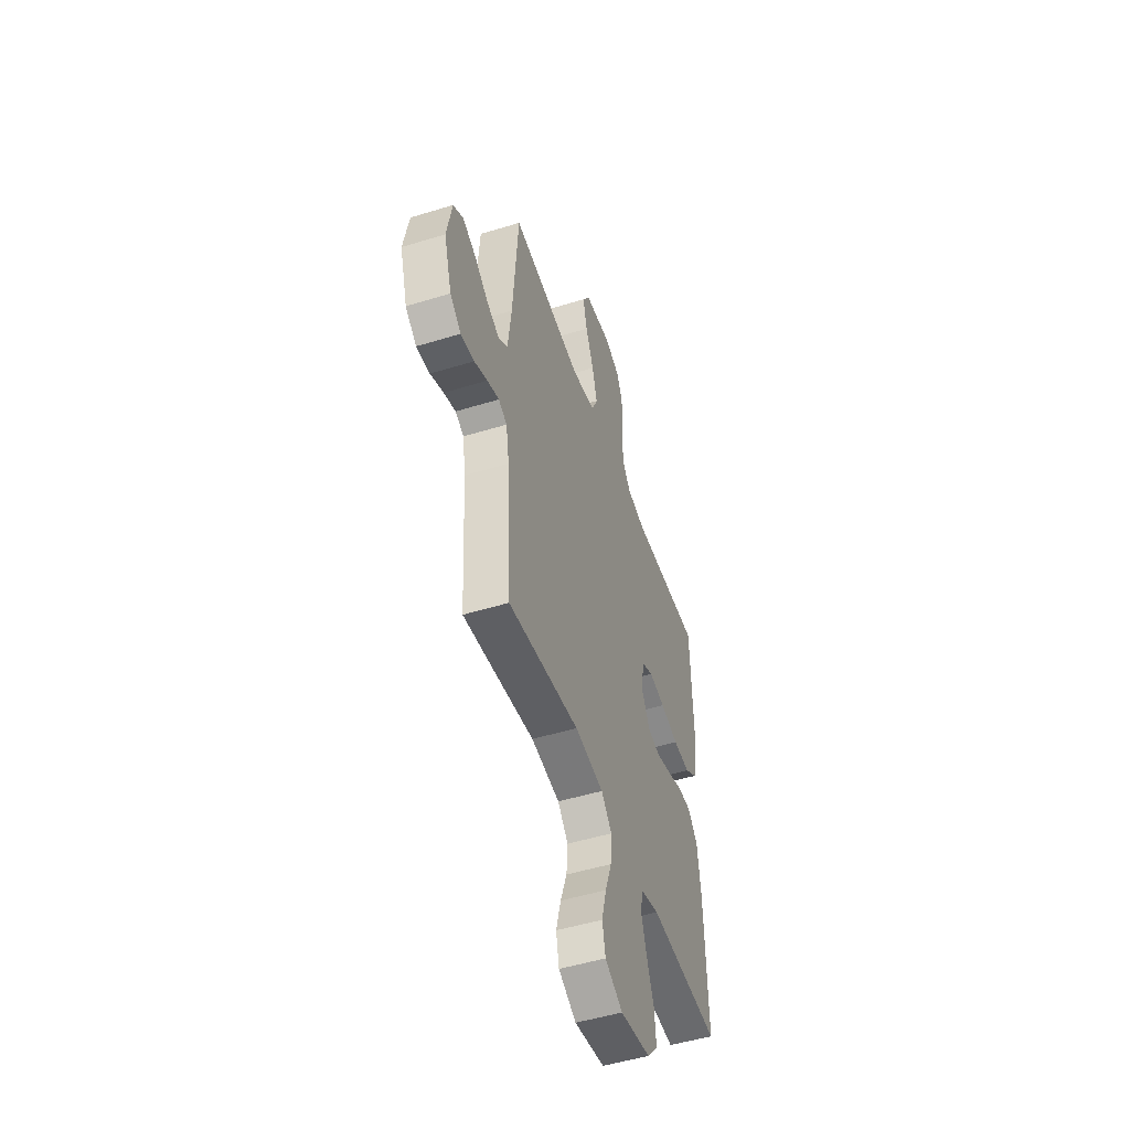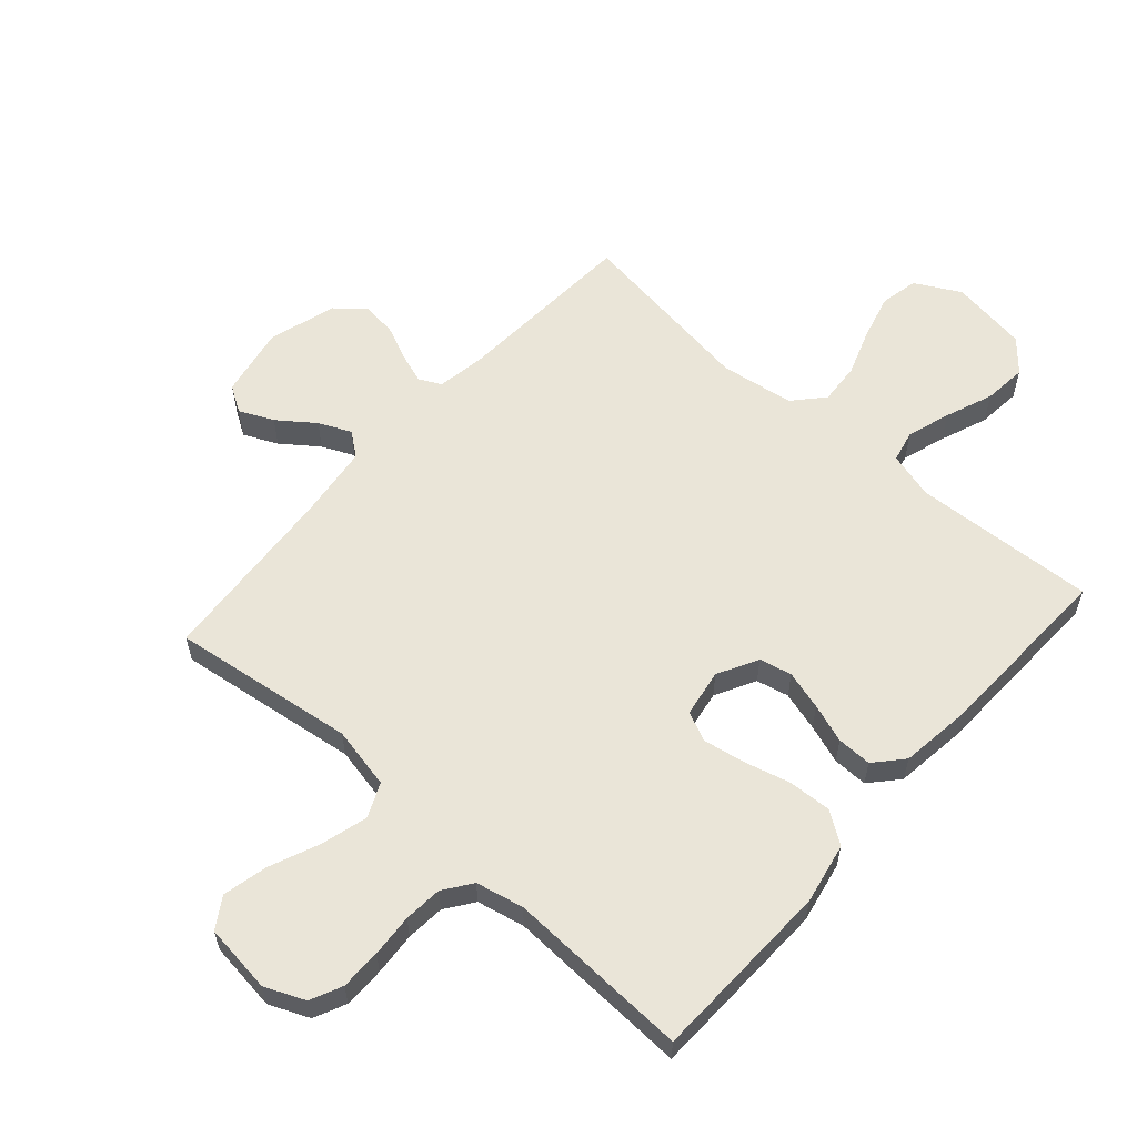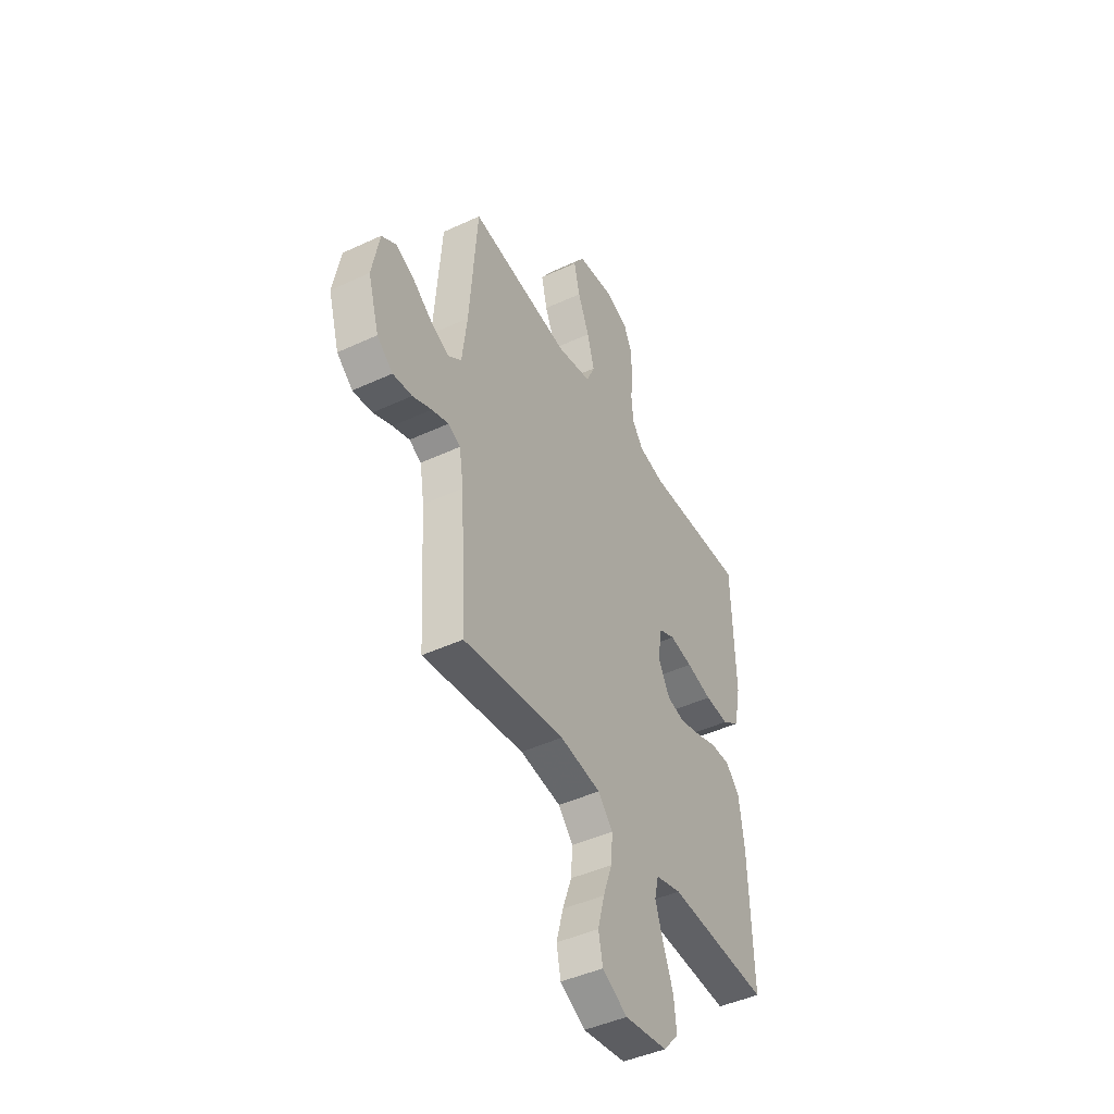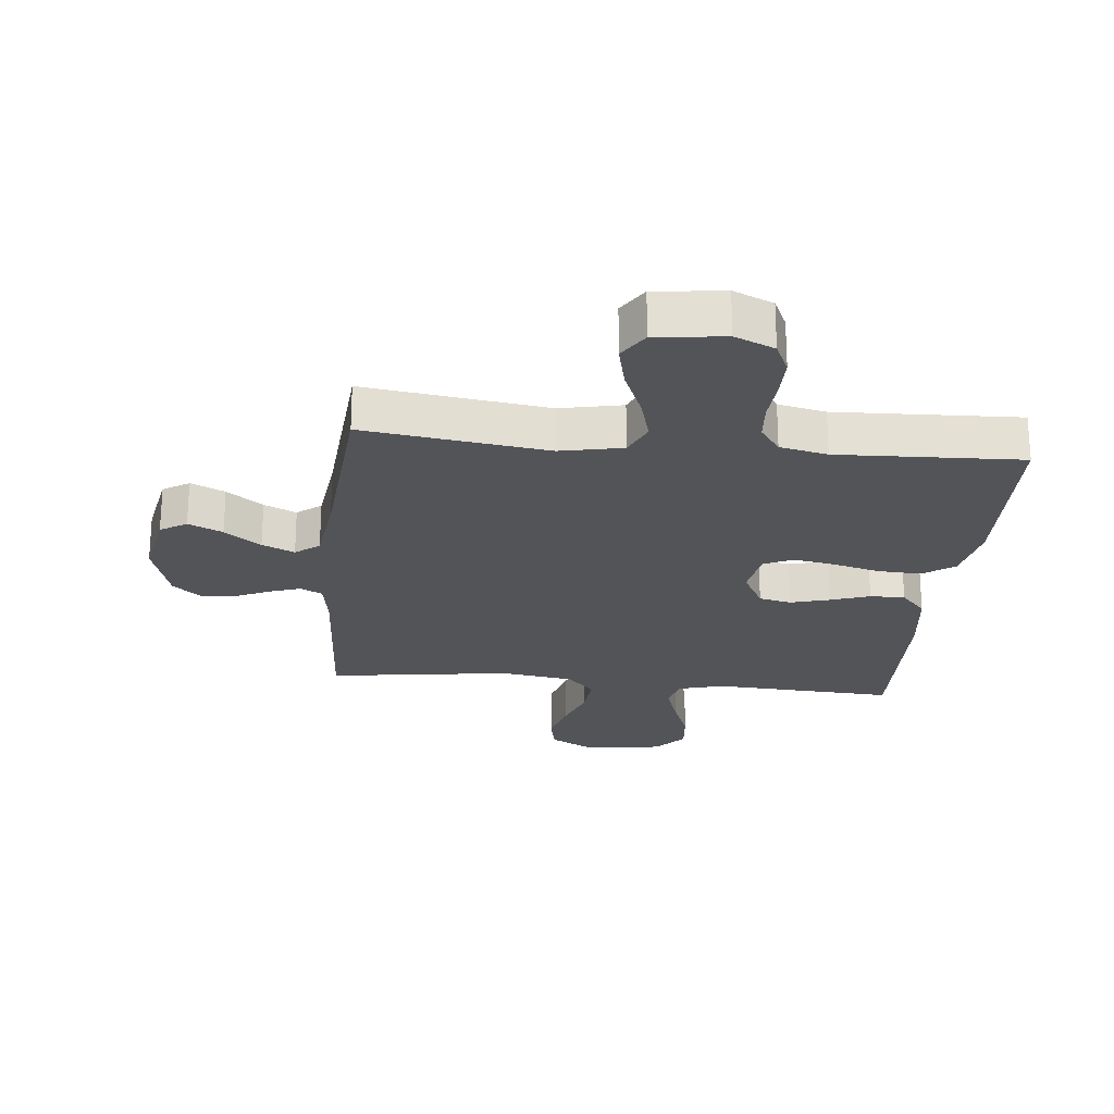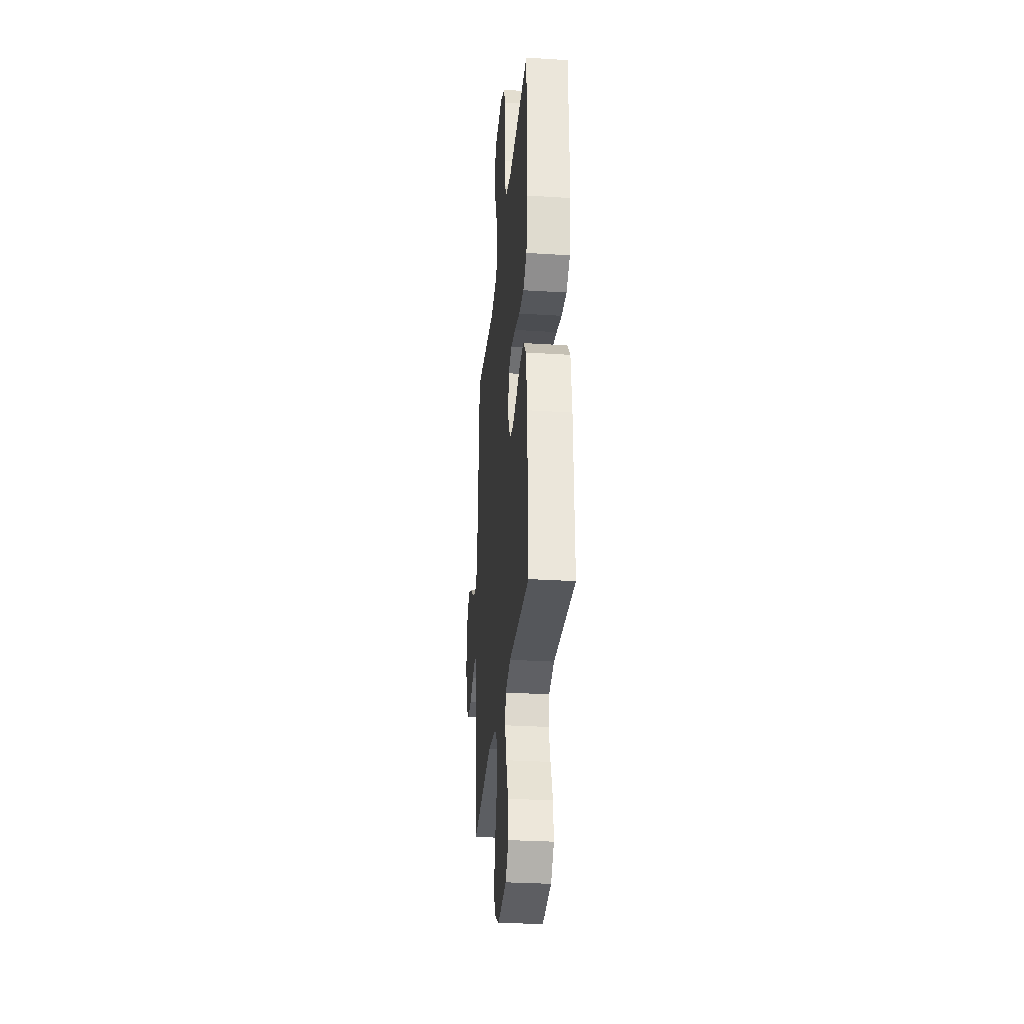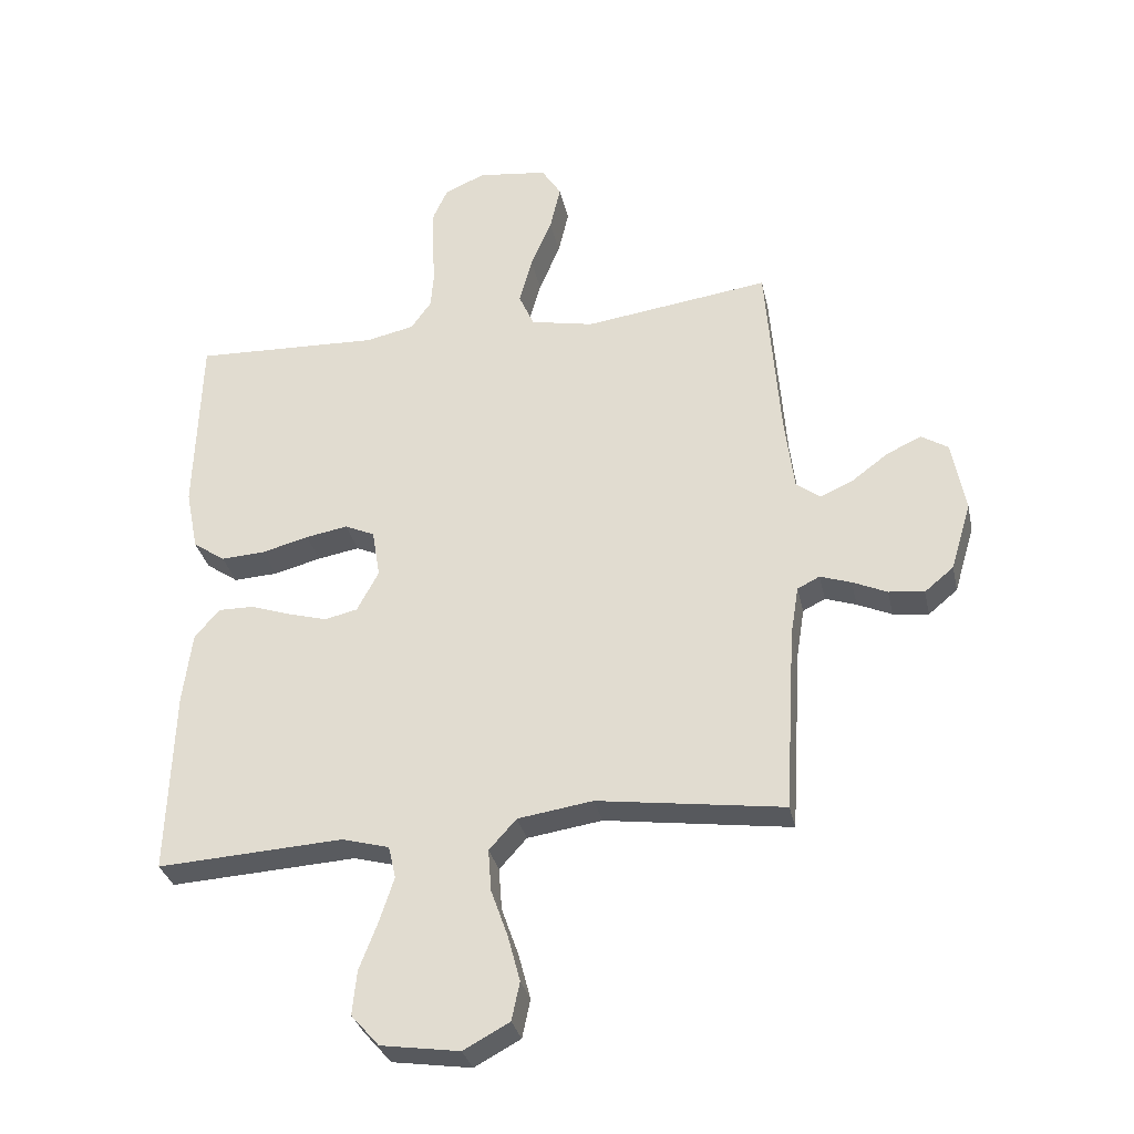
<metadata>
{"format":"obj","ext":"obj","renderer":"f3d","projection":"perspective","resolution":1024,"background":"white","views":[{"elev":-50.1,"azim":-71.3,"up":"+Z"},{"elev":59.0,"azim":41.6,"up":"+Y"},{"elev":-45.0,"azim":-61.7,"up":"+Z"},{"elev":-23.5,"azim":-5.8,"up":"+Y"},{"elev":-30.2,"azim":84.8,"up":"+Z"},{"elev":-31.9,"azim":-167.9,"up":"+Z"}]}
</metadata>
<code>
v -0.5 0.07 -0.5
v -0.518 0.07 -0.2
v -0.531 0.07 -0.119
v -0.567 0.07 -0.101
v -0.617 0.07 -0.118
v -0.673 0.07 -0.143
v -0.73 0.07 -0.15
v -0.777 0.07 -0.111
v -0.81 0.07 0
v -0.788 0.07 0.116
v -0.745 0.07 0.143
v -0.689 0.07 0.117
v -0.63 0.07 0.073
v -0.577 0.07 0.049
v -0.538 0.07 0.079
v -0.523 0.07 0.2
v -0.5 0.07 0.5
v -0.2 0.07 0.459
v -0.098 0.07 0.48
v -0.073 0.07 0.536
v -0.094 0.07 0.612
v -0.128 0.07 0.693
v -0.145 0.07 0.767
v -0.113 0.07 0.817
v 0 0.07 0.831
v 0.065 0.07 0.803
v 0.089 0.07 0.751
v 0.089 0.07 0.684
v 0.084 0.07 0.614
v 0.089 0.07 0.551
v 0.122 0.07 0.505
v 0.2 0.07 0.488
v 0.5 0.07 0.5
v 0.509 0.07 0.2
v 0.489 0.07 0.1
v 0.437 0.07 0.064
v 0.366 0.07 0.068
v 0.29 0.07 0.088
v 0.222 0.07 0.1
v 0.174 0.07 0.078
v 0.161 0.07 0
v 0.196 0.07 -0.066
v 0.249 0.07 -0.078
v 0.313 0.07 -0.06
v 0.377 0.07 -0.038
v 0.434 0.07 -0.037
v 0.475 0.07 -0.083
v 0.49 0.07 -0.2
v 0.5 0.07 -0.5
v 0.2 0.07 -0.483
v 0.124 0.07 -0.504
v 0.112 0.07 -0.556
v 0.135 0.07 -0.627
v 0.165 0.07 -0.705
v 0.172 0.07 -0.776
v 0.127 0.07 -0.827
v 0 0.07 -0.846
v -0.074 0.07 -0.806
v -0.087 0.07 -0.744
v -0.067 0.07 -0.669
v -0.04 0.07 -0.593
v -0.035 0.07 -0.525
v -0.079 0.07 -0.476
v -0.2 0.07 -0.458
v -0.5 0 -0.5
v -0.518 0 -0.2
v -0.531 0 -0.119
v -0.567 0 -0.101
v -0.617 0 -0.118
v -0.673 0 -0.143
v -0.73 0 -0.15
v -0.777 0 -0.111
v -0.81 0 0
v -0.788 0 0.116
v -0.745 0 0.143
v -0.689 0 0.117
v -0.63 0 0.073
v -0.577 0 0.049
v -0.538 0 0.079
v -0.523 0 0.2
v -0.5 0 0.5
v -0.2 0 0.459
v -0.098 0 0.48
v -0.073 0 0.536
v -0.094 0 0.612
v -0.128 0 0.693
v -0.145 0 0.767
v -0.113 0 0.817
v 0 0 0.831
v 0.065 0 0.803
v 0.089 0 0.751
v 0.089 0 0.684
v 0.084 0 0.614
v 0.089 0 0.551
v 0.122 0 0.505
v 0.2 0 0.488
v 0.5 0 0.5
v 0.509 0 0.2
v 0.489 0 0.1
v 0.437 0 0.064
v 0.366 0 0.068
v 0.29 0 0.088
v 0.222 0 0.1
v 0.174 0 0.078
v 0.161 0 0
v 0.196 0 -0.066
v 0.249 0 -0.078
v 0.313 0 -0.06
v 0.377 0 -0.038
v 0.434 0 -0.037
v 0.475 0 -0.083
v 0.49 0 -0.2
v 0.5 0 -0.5
v 0.2 0 -0.483
v 0.124 0 -0.504
v 0.112 0 -0.556
v 0.135 0 -0.627
v 0.165 0 -0.705
v 0.172 0 -0.776
v 0.127 0 -0.827
v 0 0 -0.846
v -0.074 0 -0.806
v -0.087 0 -0.744
v -0.067 0 -0.669
v -0.04 0 -0.593
v -0.035 0 -0.525
v -0.079 0 -0.476
v -0.2 0 -0.458
f 59 60 61
f 58 59 61
f 57 58 61
f 56 57 61
f 55 56 61
f 54 55 61
f 53 54 61
f 52 53 61 62
f 51 52 62 63
f 48 49 50
f 47 48 50
f 46 47 50
f 45 46 50
f 44 45 50
f 51 63 64
f 50 51 64
f 44 50 64
f 43 44 64
f 36 37 38
f 35 36 38
f 34 35 38
f 33 34 38
f 32 33 38
f 31 32 38 39
f 30 31 39 40
f 27 28 29
f 26 27 29
f 25 26 29
f 24 25 29
f 23 24 29
f 22 23 29
f 21 22 29
f 20 21 29 30
f 30 40 41
f 20 30 41
f 19 20 41
f 16 17 18
f 19 41 42
f 18 19 42
f 16 18 42
f 15 16 42
f 11 12 13
f 10 11 13
f 9 10 13
f 8 9 13
f 7 8 13
f 6 7 13
f 5 6 13
f 4 5 13 14
f 64 1 2
f 43 64 2
f 42 43 2
f 14 15 42
f 4 14 42
f 3 4 42
f 2 3 42
f 125 124 123
f 125 123 122
f 125 122 121
f 125 121 120
f 125 120 119
f 125 119 118
f 125 118 117
f 126 125 117 116
f 127 126 116 115
f 114 113 112
f 114 112 111
f 114 111 110
f 114 110 109
f 114 109 108
f 128 127 115
f 128 115 114
f 128 114 108
f 128 108 107
f 102 101 100
f 102 100 99
f 102 99 98
f 102 98 97
f 102 97 96
f 103 102 96 95
f 104 103 95 94
f 93 92 91
f 93 91 90
f 93 90 89
f 93 89 88
f 93 88 87
f 93 87 86
f 93 86 85
f 94 93 85 84
f 105 104 94
f 105 94 84
f 105 84 83
f 82 81 80
f 106 105 83
f 106 83 82
f 106 82 80
f 106 80 79
f 77 76 75
f 77 75 74
f 77 74 73
f 77 73 72
f 77 72 71
f 77 71 70
f 77 70 69
f 78 77 69 68
f 66 65 128
f 66 128 107
f 66 107 106
f 106 79 78
f 106 78 68
f 106 68 67
f 106 67 66
f 1 65 66 2
f 2 66 67 3
f 3 67 68 4
f 4 68 69 5
f 5 69 70 6
f 6 70 71 7
f 7 71 72 8
f 8 72 73 9
f 9 73 74 10
f 10 74 75 11
f 11 75 76 12
f 12 76 77 13
f 13 77 78 14
f 14 78 79 15
f 15 79 80 16
f 16 80 81 17
f 17 81 82 18
f 18 82 83 19
f 19 83 84 20
f 20 84 85 21
f 21 85 86 22
f 22 86 87 23
f 23 87 88 24
f 24 88 89 25
f 25 89 90 26
f 26 90 91 27
f 27 91 92 28
f 28 92 93 29
f 29 93 94 30
f 30 94 95 31
f 31 95 96 32
f 32 96 97 33
f 33 97 98 34
f 34 98 99 35
f 35 99 100 36
f 36 100 101 37
f 37 101 102 38
f 38 102 103 39
f 39 103 104 40
f 40 104 105 41
f 41 105 106 42
f 42 106 107 43
f 43 107 108 44
f 44 108 109 45
f 45 109 110 46
f 46 110 111 47
f 47 111 112 48
f 48 112 113 49
f 49 113 114 50
f 50 114 115 51
f 51 115 116 52
f 52 116 117 53
f 53 117 118 54
f 54 118 119 55
f 55 119 120 56
f 56 120 121 57
f 57 121 122 58
f 58 122 123 59
f 59 123 124 60
f 60 124 125 61
f 61 125 126 62
f 62 126 127 63
f 63 127 128 64
f 64 128 65 1

</code>
